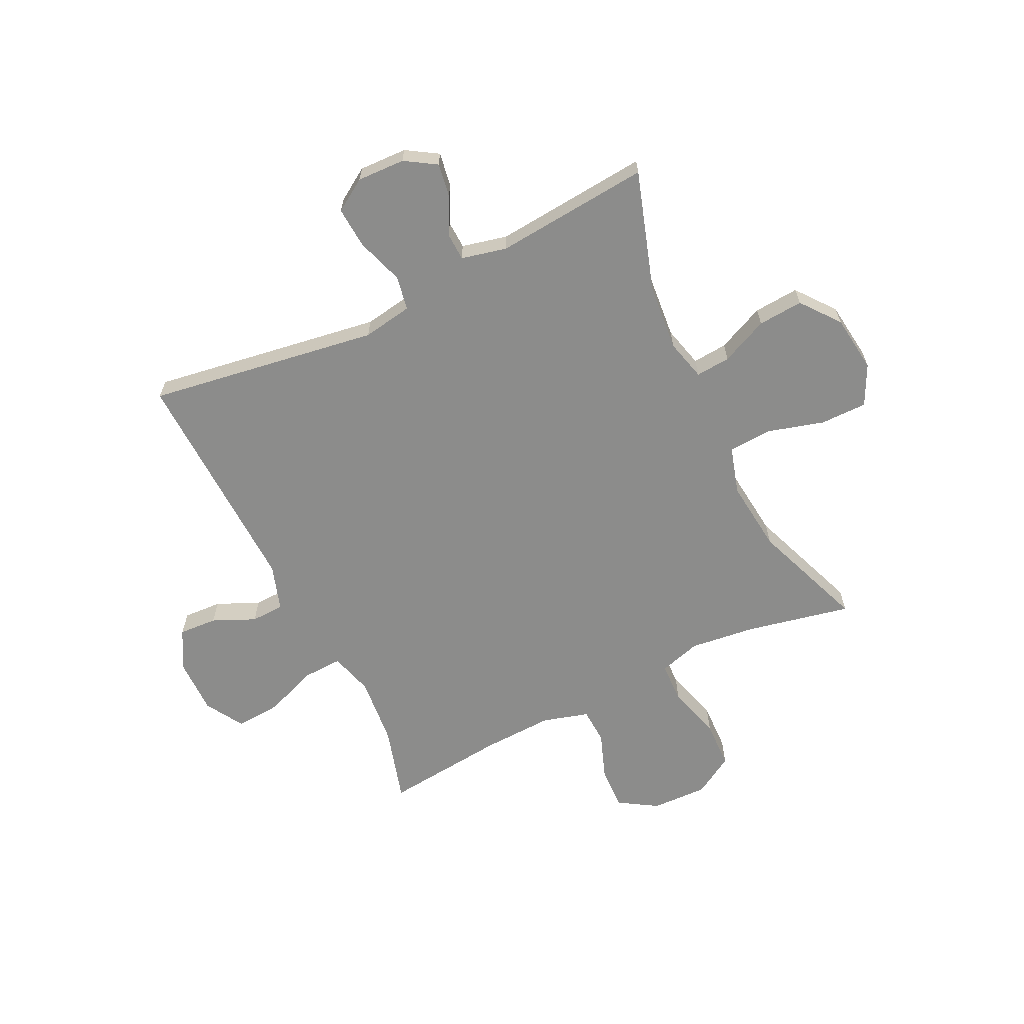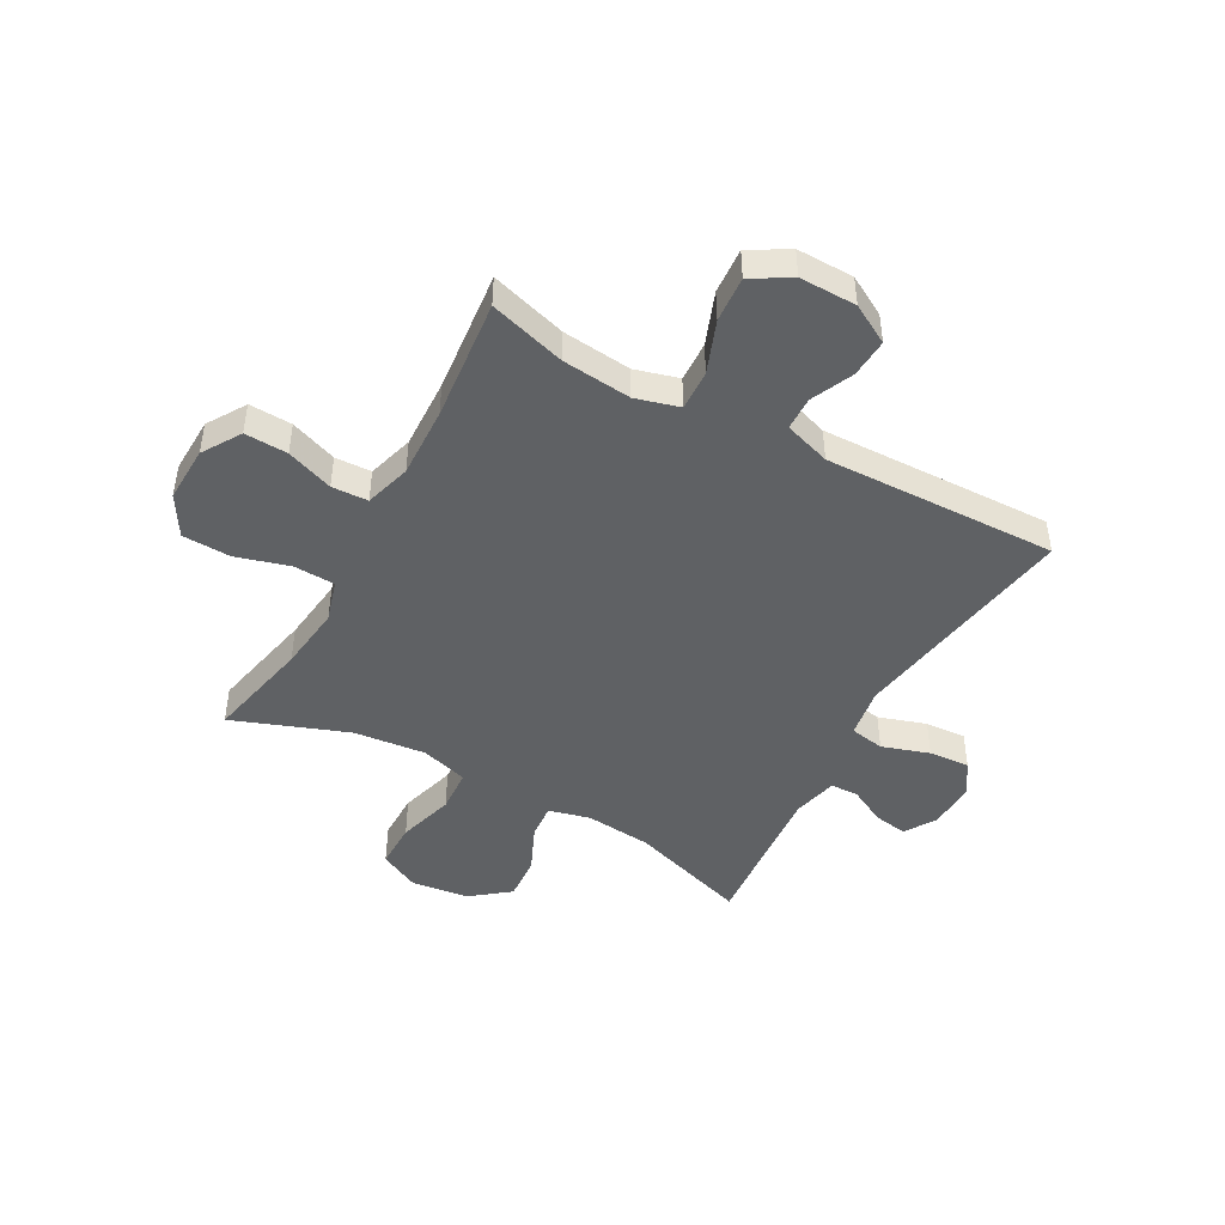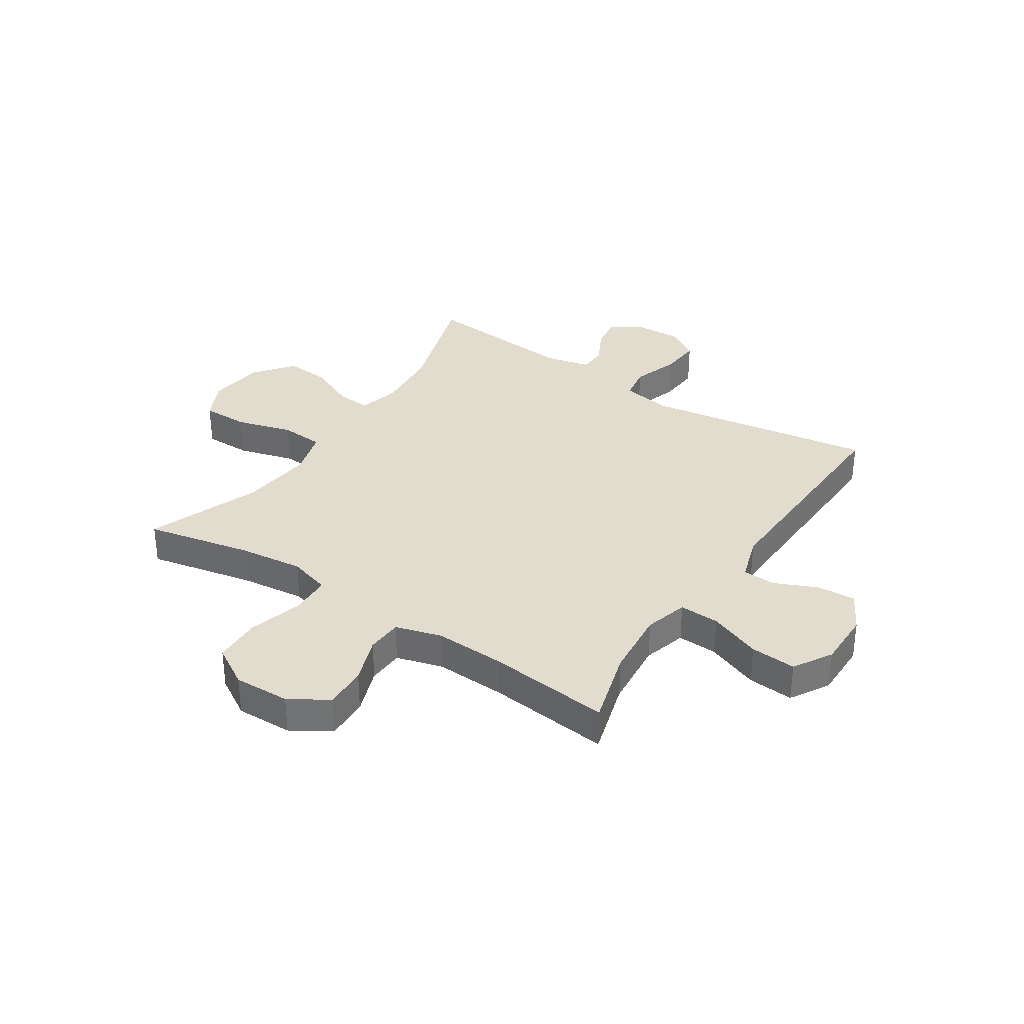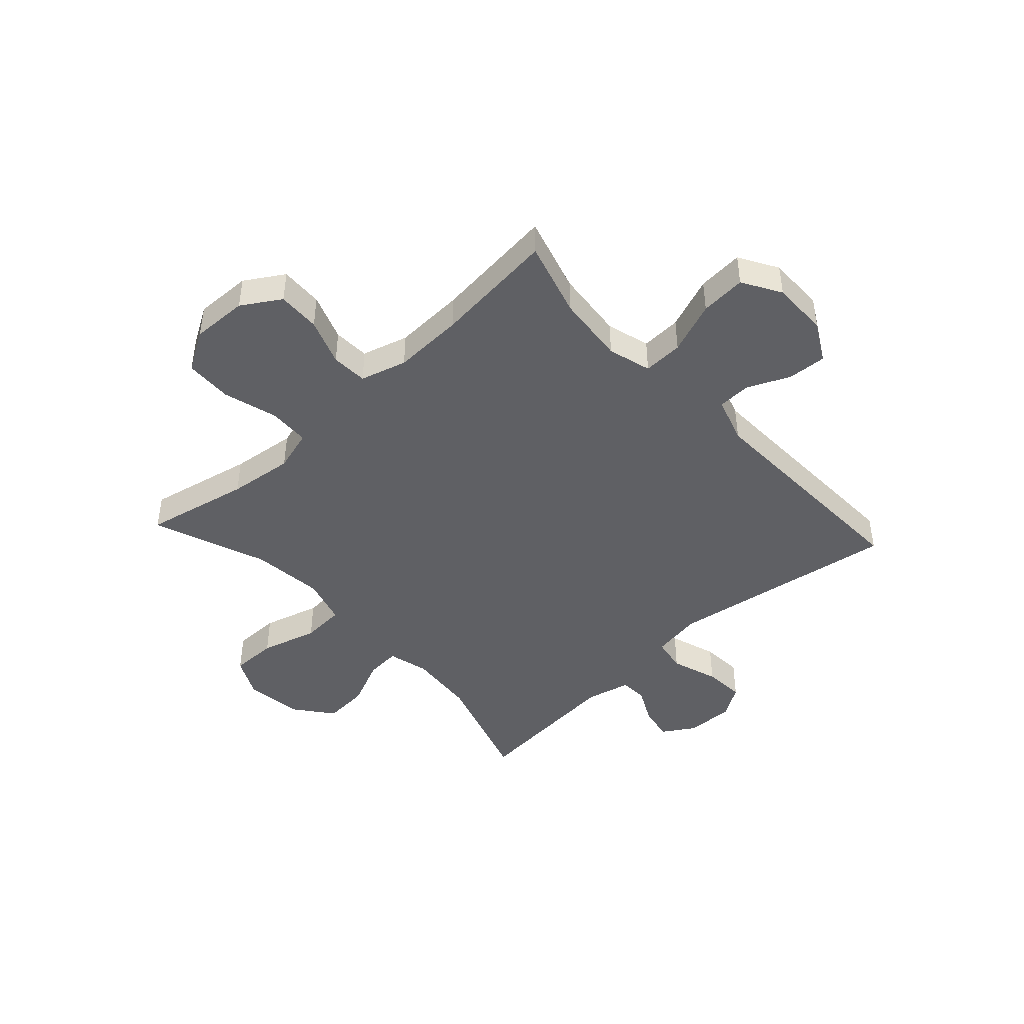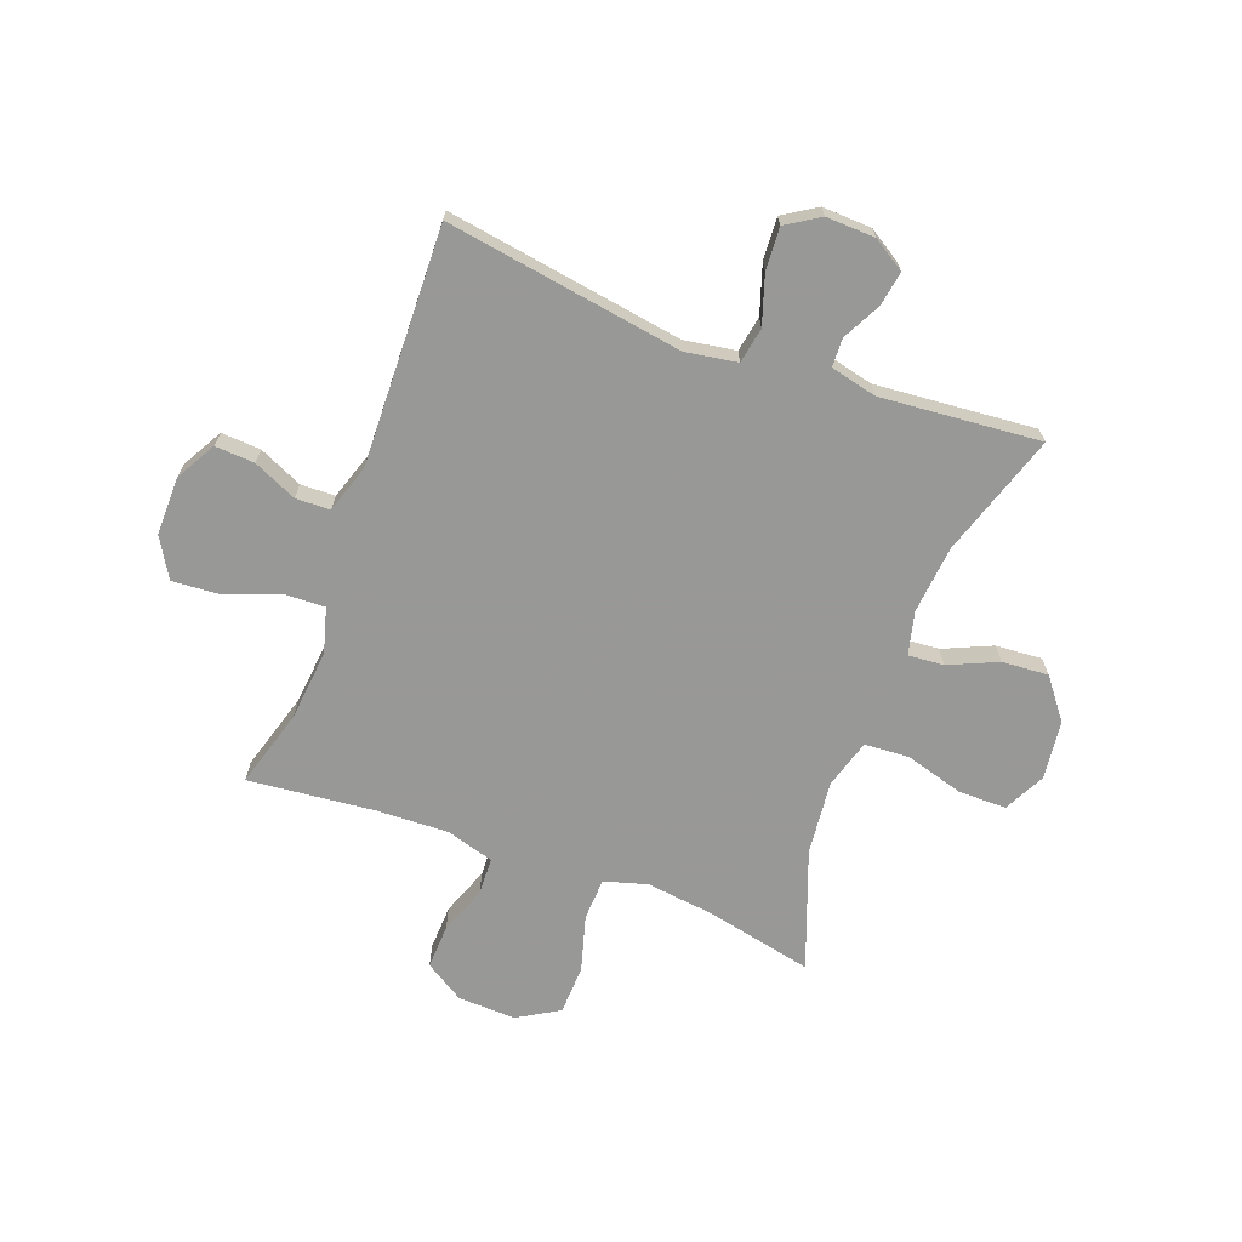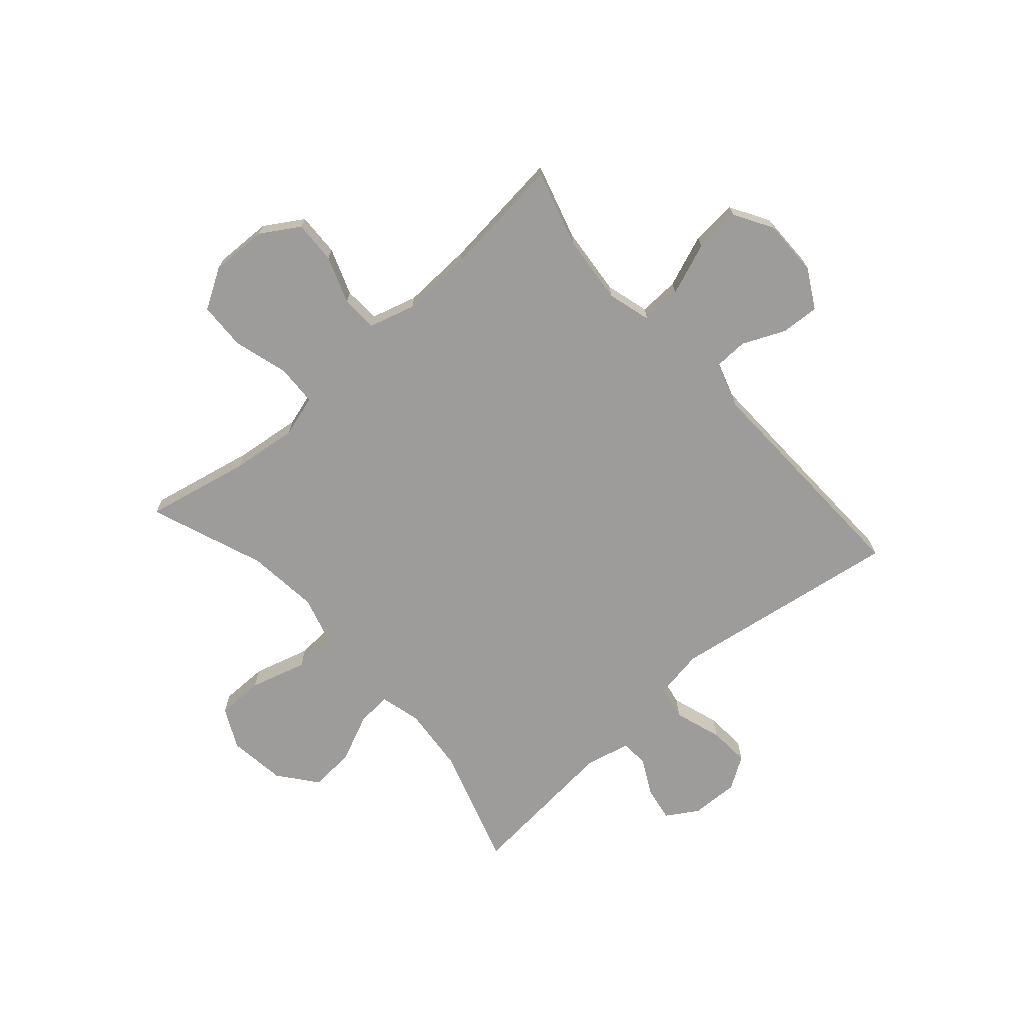
<metadata>
{"format":"obj","ext":"obj","renderer":"f3d","projection":"perspective","resolution":1024,"background":"white","views":[{"elev":-64.1,"azim":26.0,"up":"+Y"},{"elev":-46.0,"azim":-119.0,"up":"+Y"},{"elev":34.0,"azim":-146.6,"up":"+Y"},{"elev":-44.7,"azim":-137.4,"up":"+Y"},{"elev":-68.5,"azim":-20.6,"up":"+Y"},{"elev":-70.3,"azim":-138.5,"up":"+Y"}]}
</metadata>
<code>
v 0.5 0.07 0.5
v 0.431 0.07 0.285
v 0.42 0.07 0.165
v 0.439 0.07 0.091
v 0.501 0.07 0.096
v 0.586 0.07 0.134
v 0.667 0.07 0.14
v 0.721 0.07 0.071
v 0.734 0.07 -0.032
v 0.698 0.07 -0.104
v 0.614 0.07 -0.104
v 0.512 0.07 -0.075
v 0.434 0.07 -0.08
v 0.409 0.07 -0.165
v 0.423 0.07 -0.295
v 0.5 0.07 -0.5
v 0.311 0.07 -0.46
v 0.194 0.07 -0.446
v 0.119 0.07 -0.468
v 0.116 0.07 -0.542
v 0.144 0.07 -0.639
v 0.141 0.07 -0.725
v 0.069 0.07 -0.768
v -0.032 0.07 -0.765
v -0.101 0.07 -0.722
v -0.098 0.07 -0.645
v -0.067 0.07 -0.561
v -0.07 0.07 -0.496
v -0.153 0.07 -0.472
v -0.28 0.07 -0.477
v -0.5 0.07 -0.5
v -0.46 0.07 -0.363
v -0.448 0.07 -0.239
v -0.47 0.07 -0.161
v -0.542 0.07 -0.164
v -0.636 0.07 -0.2
v -0.718 0.07 -0.206
v -0.759 0.07 -0.137
v -0.758 0.07 -0.035
v -0.719 0.07 0.035
v -0.65 0.07 0.031
v -0.574 0.07 -0.003
v -0.514 0.07 -0.001
v -0.487 0.07 0.082
v -0.5 0.07 0.5
v -0.086 0.07 0.436
v 0.004 0.07 0.451
v 0.015 0.07 0.513
v -0.013 0.07 0.598
v -0.018 0.07 0.672
v 0.04 0.07 0.709
v 0.126 0.07 0.706
v 0.182 0.07 0.671
v 0.172 0.07 0.61
v 0.138 0.07 0.544
v 0.14 0.07 0.494
v 0.221 0.07 0.475
v 0.5 0 0.5
v 0.431 0 0.285
v 0.42 0 0.165
v 0.439 0 0.091
v 0.501 0 0.096
v 0.586 0 0.134
v 0.667 0 0.14
v 0.721 0 0.071
v 0.734 0 -0.032
v 0.698 0 -0.104
v 0.614 0 -0.104
v 0.512 0 -0.075
v 0.434 0 -0.08
v 0.409 0 -0.165
v 0.423 0 -0.295
v 0.5 0 -0.5
v 0.311 0 -0.46
v 0.194 0 -0.446
v 0.119 0 -0.468
v 0.116 0 -0.542
v 0.144 0 -0.639
v 0.141 0 -0.725
v 0.069 0 -0.768
v -0.032 0 -0.765
v -0.101 0 -0.722
v -0.098 0 -0.645
v -0.067 0 -0.561
v -0.07 0 -0.496
v -0.153 0 -0.472
v -0.28 0 -0.477
v -0.5 0 -0.5
v -0.46 0 -0.363
v -0.448 0 -0.239
v -0.47 0 -0.161
v -0.542 0 -0.164
v -0.636 0 -0.2
v -0.718 0 -0.206
v -0.759 0 -0.137
v -0.758 0 -0.035
v -0.719 0 0.035
v -0.65 0 0.031
v -0.574 0 -0.003
v -0.514 0 -0.001
v -0.487 0 0.082
v -0.5 0 0.5
v -0.086 0 0.436
v 0.004 0 0.451
v 0.015 0 0.513
v -0.013 0 0.598
v -0.018 0 0.672
v 0.04 0 0.709
v 0.126 0 0.706
v 0.182 0 0.671
v 0.172 0 0.61
v 0.138 0 0.544
v 0.14 0 0.494
v 0.221 0 0.475
f 52 53 54 55
f 52 55 56
f 51 52 56
f 48 49 50 51
f 48 51 56
f 47 48 56 57
f 44 45 46
f 43 44 46 47
f 39 40 41 42
f 39 42 43
f 38 39 43
f 35 36 37 38
f 34 35 38 43
f 33 34 43 47
f 30 31 32
f 29 30 32 33
f 28 29 33 47
f 24 25 26 27
f 20 21 22 23
f 19 20 23 24
f 15 16 17
f 14 15 17 18
f 13 14 18 19
f 9 10 11 12
f 9 12 13
f 8 9 13
f 5 6 7 8
f 4 5 8 13
f 3 4 13 19
f 47 57 1 2
f 24 27 28 47
f 19 24 47
f 2 3 19 47
f 112 111 110 109
f 113 112 109
f 113 109 108
f 108 107 106 105
f 113 108 105
f 114 113 105 104
f 103 102 101
f 104 103 101 100
f 99 98 97 96
f 100 99 96
f 100 96 95
f 95 94 93 92
f 100 95 92 91
f 104 100 91 90
f 89 88 87
f 90 89 87 86
f 104 90 86 85
f 84 83 82 81
f 80 79 78 77
f 81 80 77 76
f 74 73 72
f 75 74 72 71
f 76 75 71 70
f 69 68 67 66
f 70 69 66
f 70 66 65
f 65 64 63 62
f 70 65 62 61
f 76 70 61 60
f 59 58 114 104
f 104 85 84 81
f 104 81 76
f 104 76 60 59
f 1 58 59 2
f 2 59 60 3
f 3 60 61 4
f 4 61 62 5
f 5 62 63 6
f 6 63 64 7
f 7 64 65 8
f 8 65 66 9
f 9 66 67 10
f 10 67 68 11
f 11 68 69 12
f 12 69 70 13
f 13 70 71 14
f 14 71 72 15
f 15 72 73 16
f 16 73 74 17
f 17 74 75 18
f 18 75 76 19
f 19 76 77 20
f 20 77 78 21
f 21 78 79 22
f 22 79 80 23
f 23 80 81 24
f 24 81 82 25
f 25 82 83 26
f 26 83 84 27
f 27 84 85 28
f 28 85 86 29
f 29 86 87 30
f 30 87 88 31
f 31 88 89 32
f 32 89 90 33
f 33 90 91 34
f 34 91 92 35
f 35 92 93 36
f 36 93 94 37
f 37 94 95 38
f 38 95 96 39
f 39 96 97 40
f 40 97 98 41
f 41 98 99 42
f 42 99 100 43
f 43 100 101 44
f 44 101 102 45
f 45 102 103 46
f 46 103 104 47
f 47 104 105 48
f 48 105 106 49
f 49 106 107 50
f 50 107 108 51
f 51 108 109 52
f 52 109 110 53
f 53 110 111 54
f 54 111 112 55
f 55 112 113 56
f 56 113 114 57
f 57 114 58 1

</code>
